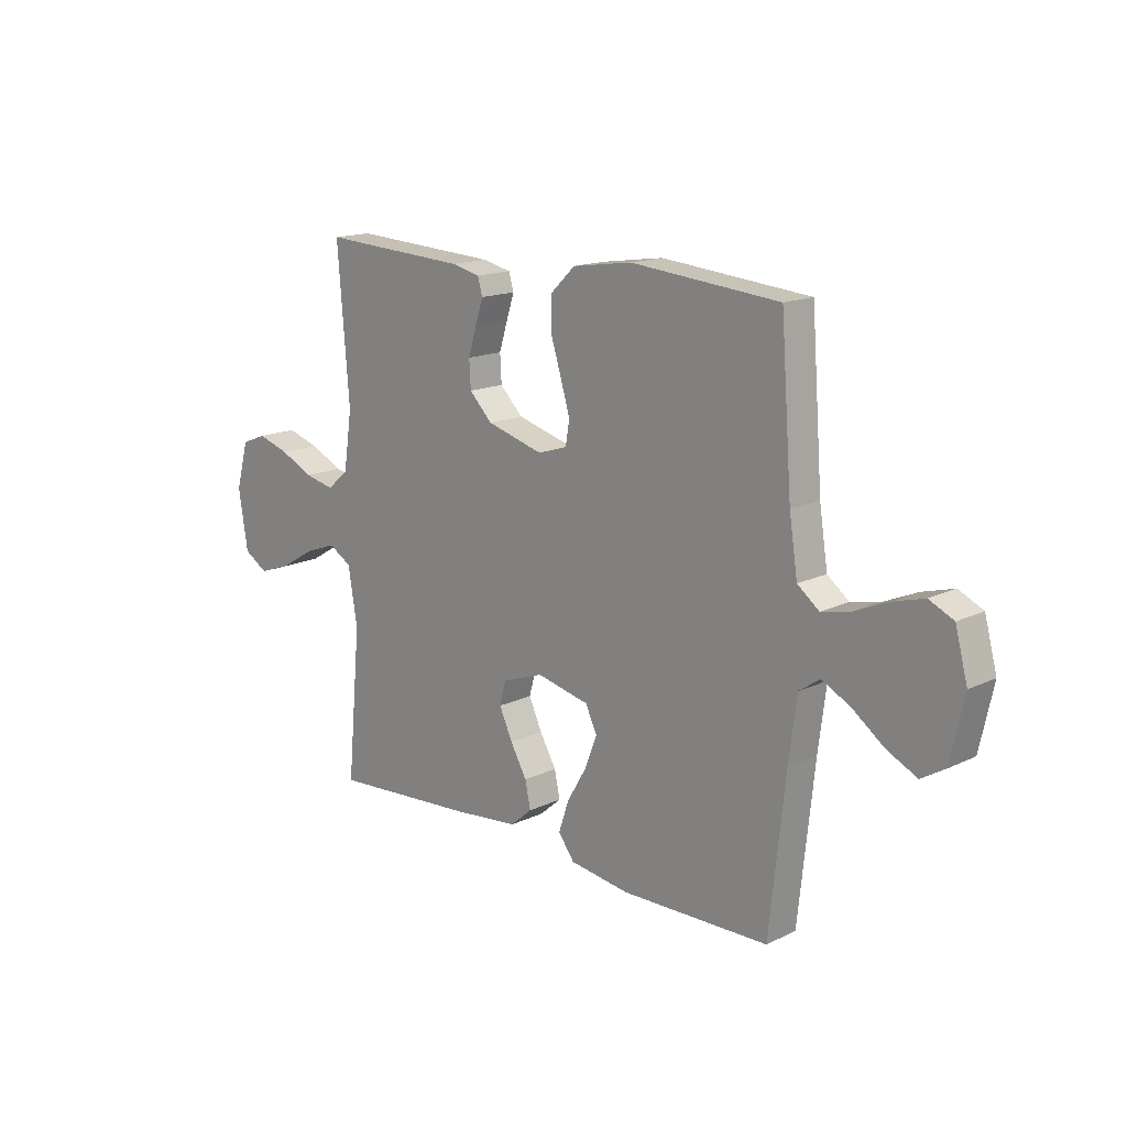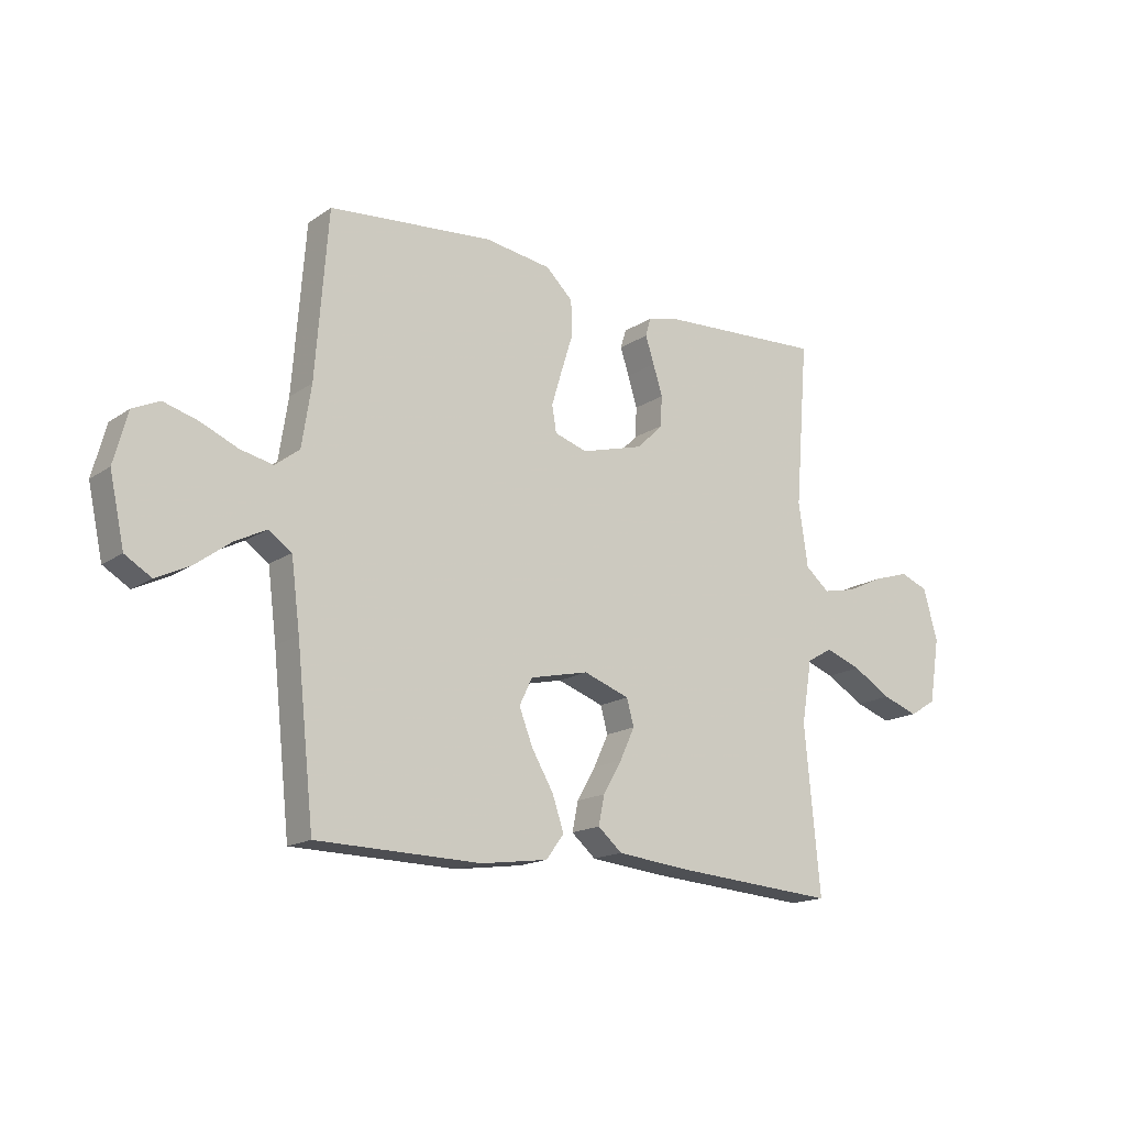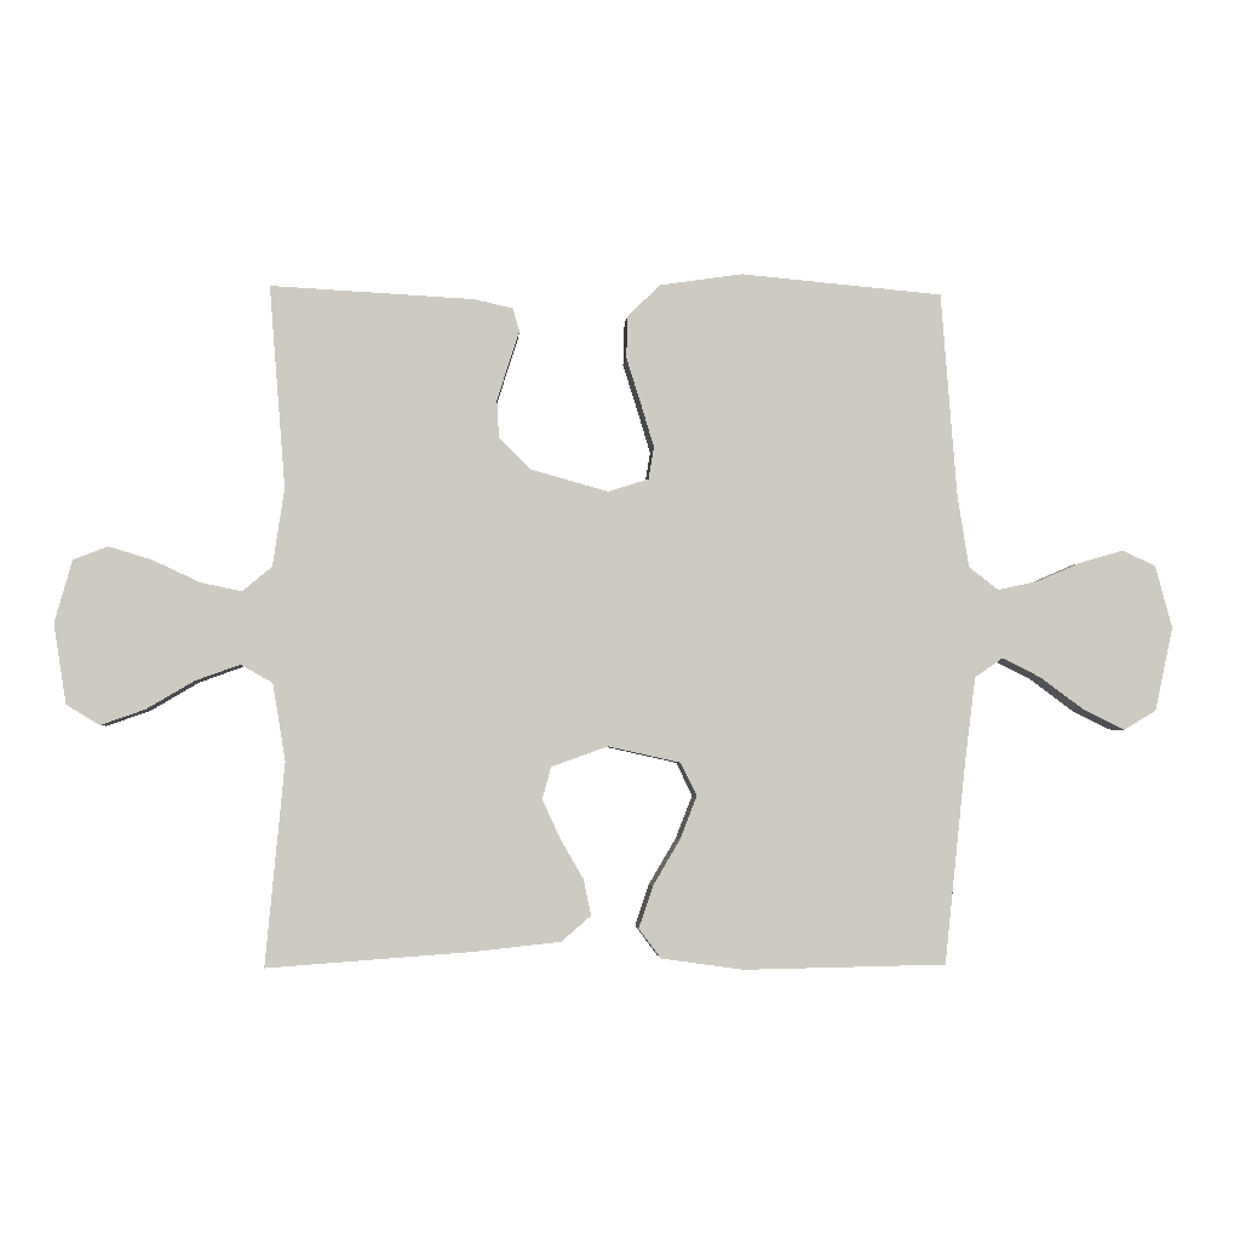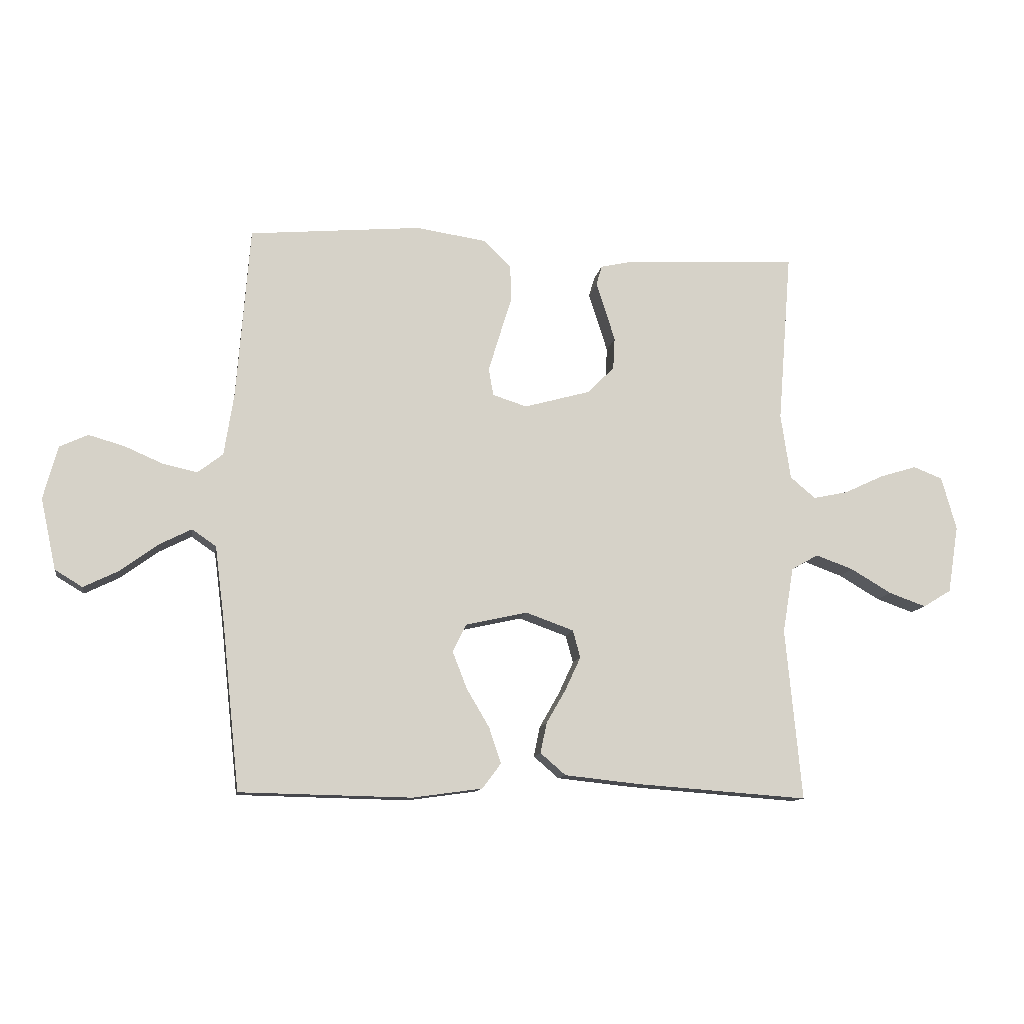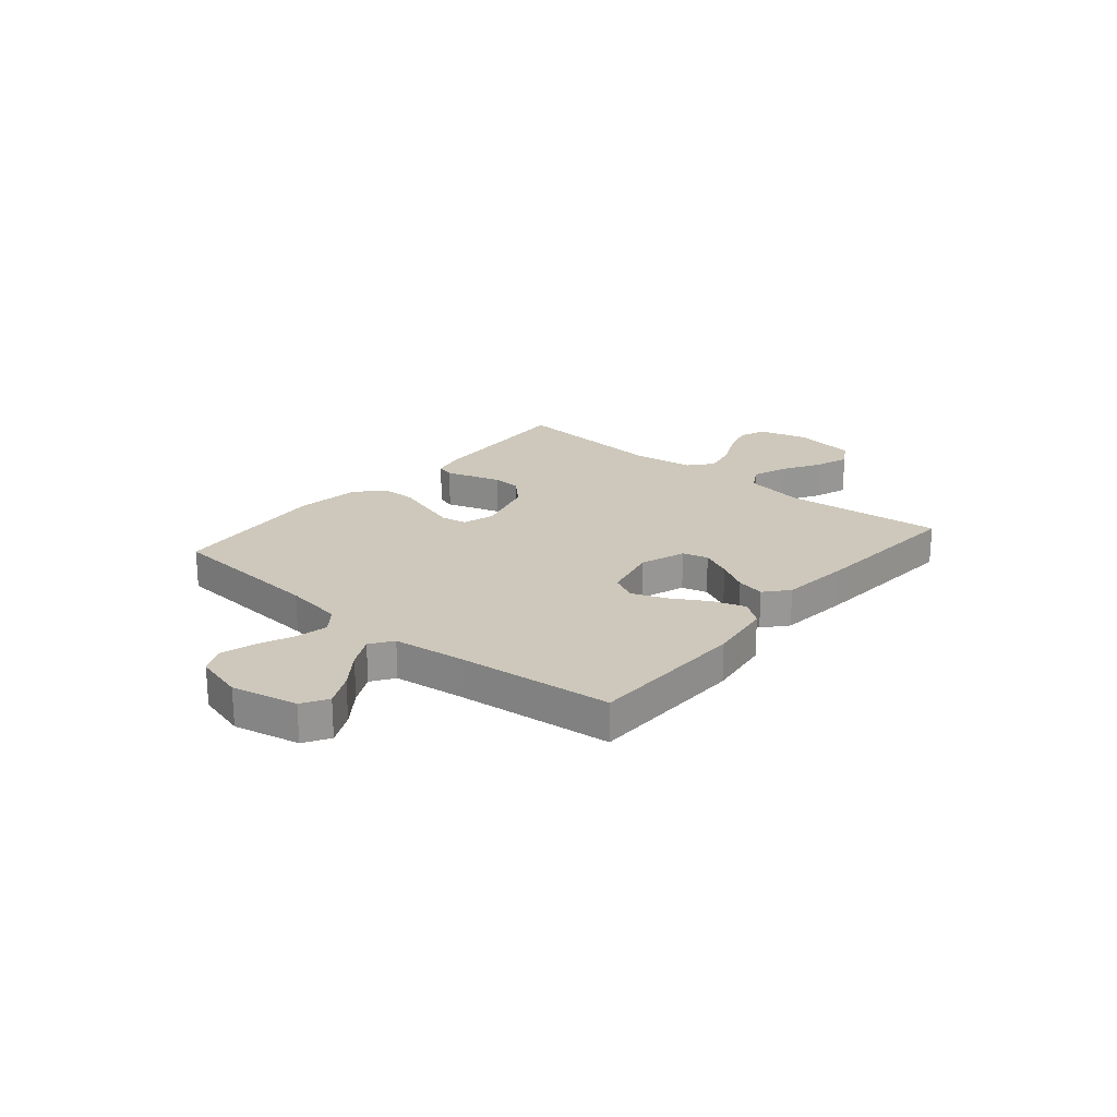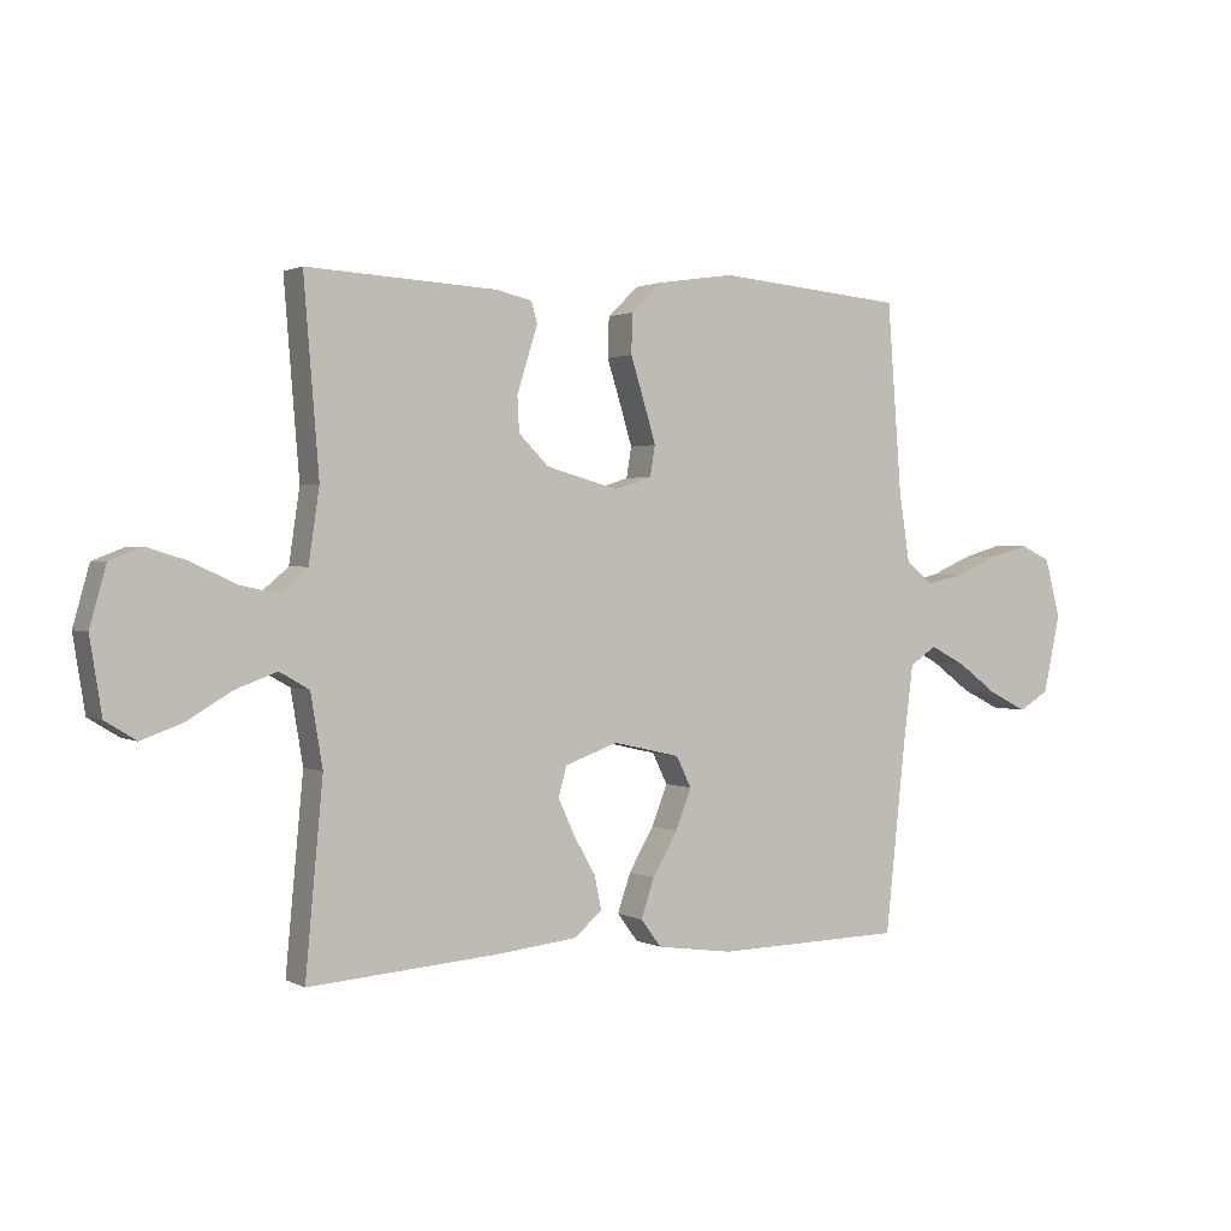
<metadata>
{"format":"obj","ext":"obj","renderer":"f3d","projection":"perspective","resolution":1024,"background":"white","views":[{"elev":15.6,"azim":45.1,"up":"+Z"},{"elev":-16.4,"azim":143.4,"up":"+Z"},{"elev":-3.4,"azim":-4.0,"up":"+Z"},{"elev":-11.6,"azim":170.8,"up":"+Z"},{"elev":22.0,"azim":130.1,"up":"+Y"},{"elev":1.4,"azim":-30.2,"up":"+Z"}]}
</metadata>
<code>
v 0.5 0.07 -0.5
v 0.2 0.07 -0.506
v 0.078 0.07 -0.489
v 0.045 0.07 -0.445
v 0.066 0.07 -0.383
v 0.106 0.07 -0.315
v 0.131 0.07 -0.251
v 0.107 0.07 -0.202
v 0 0.07 -0.178
v -0.084 0.07 -0.208
v -0.097 0.07 -0.256
v -0.07 0.07 -0.314
v -0.036 0.07 -0.373
v -0.025 0.07 -0.426
v -0.069 0.07 -0.464
v -0.2 0.07 -0.478
v -0.5 0.07 -0.5
v -0.472 0.07 -0.2
v -0.491 0.07 -0.086
v -0.538 0.07 -0.059
v -0.604 0.07 -0.083
v -0.675 0.07 -0.125
v -0.74 0.07 -0.148
v -0.789 0.07 -0.118
v -0.808 0.07 0
v -0.782 0.07 0.093
v -0.731 0.07 0.113
v -0.666 0.07 0.093
v -0.598 0.07 0.061
v -0.537 0.07 0.048
v -0.493 0.07 0.085
v -0.476 0.07 0.2
v -0.5 0.07 0.5
v -0.2 0.07 0.484
v -0.142 0.07 0.471
v -0.132 0.07 0.437
v -0.148 0.07 0.388
v -0.165 0.07 0.333
v -0.162 0.07 0.278
v -0.115 0.07 0.231
v 0 0.07 0.199
v 0.06 0.07 0.218
v 0.068 0.07 0.266
v 0.049 0.07 0.329
v 0.027 0.07 0.399
v 0.029 0.07 0.462
v 0.078 0.07 0.509
v 0.2 0.07 0.527
v 0.5 0.07 0.5
v 0.523 0.07 0.2
v 0.54 0.07 0.09
v 0.584 0.07 0.056
v 0.644 0.07 0.069
v 0.711 0.07 0.098
v 0.774 0.07 0.116
v 0.823 0.07 0.093
v 0.848 0.07 0
v 0.821 0.07 -0.124
v 0.773 0.07 -0.153
v 0.712 0.07 -0.123
v 0.647 0.07 -0.075
v 0.59 0.07 -0.046
v 0.548 0.07 -0.075
v 0.532 0.07 -0.2
v 0.5 0 -0.5
v 0.2 0 -0.506
v 0.078 0 -0.489
v 0.045 0 -0.445
v 0.066 0 -0.383
v 0.106 0 -0.315
v 0.131 0 -0.251
v 0.107 0 -0.202
v 0 0 -0.178
v -0.084 0 -0.208
v -0.097 0 -0.256
v -0.07 0 -0.314
v -0.036 0 -0.373
v -0.025 0 -0.426
v -0.069 0 -0.464
v -0.2 0 -0.478
v -0.5 0 -0.5
v -0.472 0 -0.2
v -0.491 0 -0.086
v -0.538 0 -0.059
v -0.604 0 -0.083
v -0.675 0 -0.125
v -0.74 0 -0.148
v -0.789 0 -0.118
v -0.808 0 0
v -0.782 0 0.093
v -0.731 0 0.113
v -0.666 0 0.093
v -0.598 0 0.061
v -0.537 0 0.048
v -0.493 0 0.085
v -0.476 0 0.2
v -0.5 0 0.5
v -0.2 0 0.484
v -0.142 0 0.471
v -0.132 0 0.437
v -0.148 0 0.388
v -0.165 0 0.333
v -0.162 0 0.278
v -0.115 0 0.231
v 0 0 0.199
v 0.06 0 0.218
v 0.068 0 0.266
v 0.049 0 0.329
v 0.027 0 0.399
v 0.029 0 0.462
v 0.078 0 0.509
v 0.2 0 0.527
v 0.5 0 0.5
v 0.523 0 0.2
v 0.54 0 0.09
v 0.584 0 0.056
v 0.644 0 0.069
v 0.711 0 0.098
v 0.774 0 0.116
v 0.823 0 0.093
v 0.848 0 0
v 0.821 0 -0.124
v 0.773 0 -0.153
v 0.712 0 -0.123
v 0.647 0 -0.075
v 0.59 0 -0.046
v 0.548 0 -0.075
v 0.532 0 -0.2
f 58 59 60 61
f 58 61 62
f 57 58 62
f 56 57 62
f 53 54 55 56
f 52 53 56 62
f 51 52 62 63
f 47 48 49 50
f 44 45 46 47
f 43 44 47 50
f 42 43 50 51
f 34 35 36 37
f 32 33 34 37
f 31 32 37 38
f 30 31 38 39
f 26 27 28 29
f 26 29 30
f 25 26 30
f 24 25 30
f 21 22 23 24
f 20 21 24 30
f 19 20 30 39
f 15 16 17 18
f 12 13 14 15
f 11 12 15 18
f 10 11 18 19
f 3 4 5 6
f 3 6 7
f 64 1 2 3
f 64 3 7
f 63 64 7 8
f 41 42 51 63
f 40 41 63 8
f 39 40 8 9
f 9 10 19 39
f 125 124 123 122
f 126 125 122
f 126 122 121
f 126 121 120
f 120 119 118 117
f 126 120 117 116
f 127 126 116 115
f 114 113 112 111
f 111 110 109 108
f 114 111 108 107
f 115 114 107 106
f 101 100 99 98
f 101 98 97 96
f 102 101 96 95
f 103 102 95 94
f 93 92 91 90
f 94 93 90
f 94 90 89
f 94 89 88
f 88 87 86 85
f 94 88 85 84
f 103 94 84 83
f 82 81 80 79
f 79 78 77 76
f 82 79 76 75
f 83 82 75 74
f 70 69 68 67
f 71 70 67
f 67 66 65 128
f 71 67 128
f 72 71 128 127
f 127 115 106 105
f 72 127 105 104
f 73 72 104 103
f 103 83 74 73
f 1 65 66 2
f 2 66 67 3
f 3 67 68 4
f 4 68 69 5
f 5 69 70 6
f 6 70 71 7
f 7 71 72 8
f 8 72 73 9
f 9 73 74 10
f 10 74 75 11
f 11 75 76 12
f 12 76 77 13
f 13 77 78 14
f 14 78 79 15
f 15 79 80 16
f 16 80 81 17
f 17 81 82 18
f 18 82 83 19
f 19 83 84 20
f 20 84 85 21
f 21 85 86 22
f 22 86 87 23
f 23 87 88 24
f 24 88 89 25
f 25 89 90 26
f 26 90 91 27
f 27 91 92 28
f 28 92 93 29
f 29 93 94 30
f 30 94 95 31
f 31 95 96 32
f 32 96 97 33
f 33 97 98 34
f 34 98 99 35
f 35 99 100 36
f 36 100 101 37
f 37 101 102 38
f 38 102 103 39
f 39 103 104 40
f 40 104 105 41
f 41 105 106 42
f 42 106 107 43
f 43 107 108 44
f 44 108 109 45
f 45 109 110 46
f 46 110 111 47
f 47 111 112 48
f 48 112 113 49
f 49 113 114 50
f 50 114 115 51
f 51 115 116 52
f 52 116 117 53
f 53 117 118 54
f 54 118 119 55
f 55 119 120 56
f 56 120 121 57
f 57 121 122 58
f 58 122 123 59
f 59 123 124 60
f 60 124 125 61
f 61 125 126 62
f 62 126 127 63
f 63 127 128 64
f 64 128 65 1

</code>
